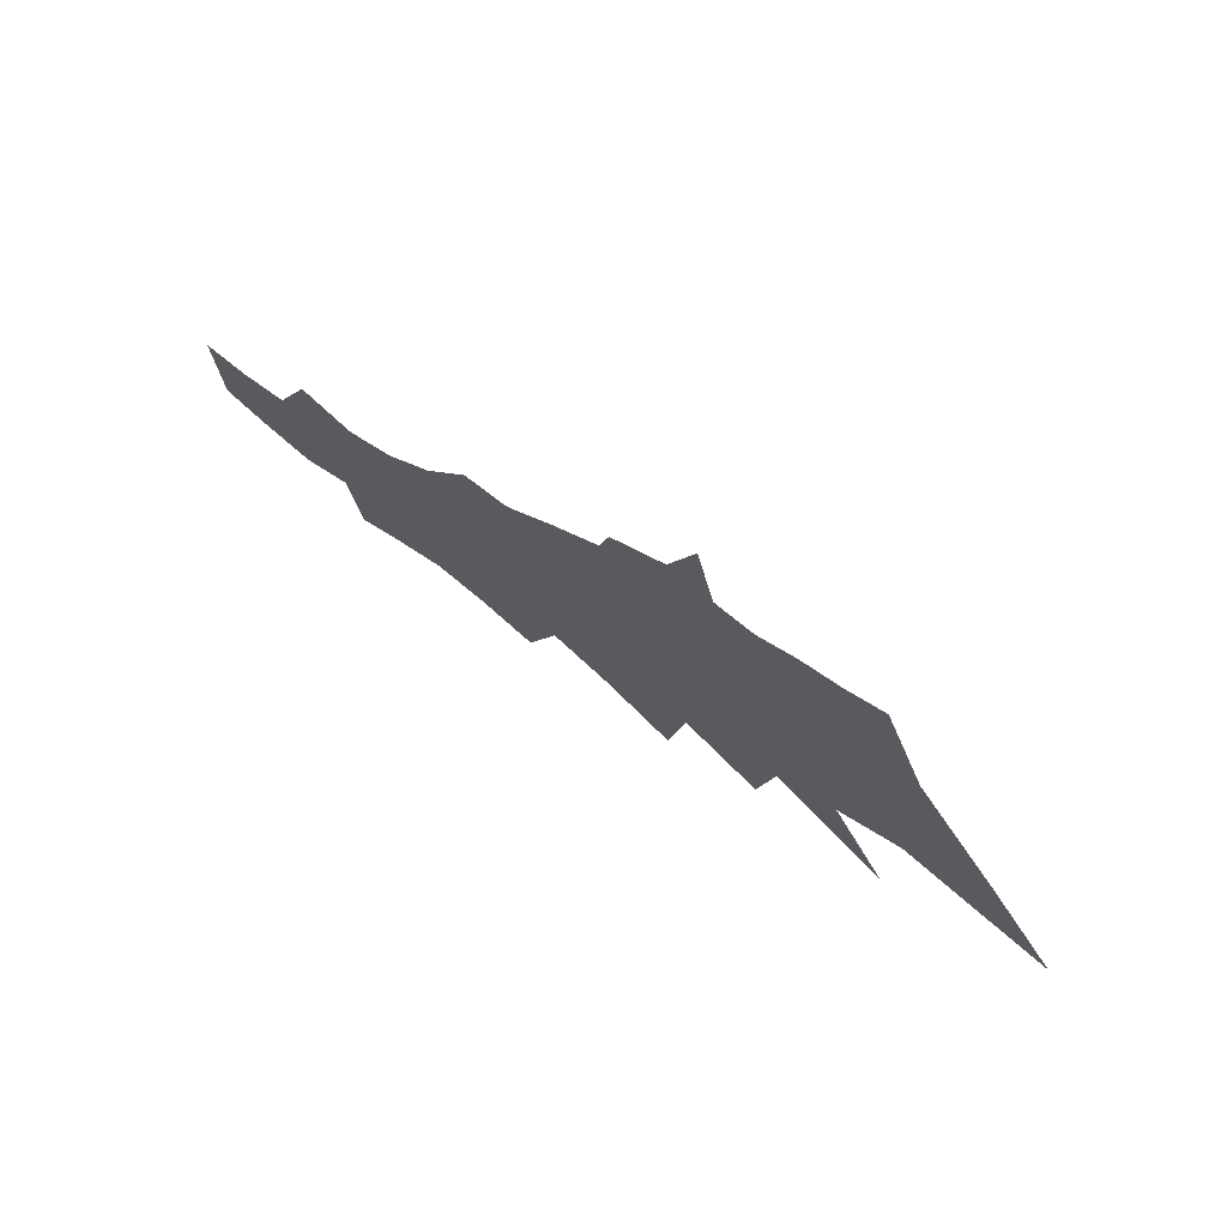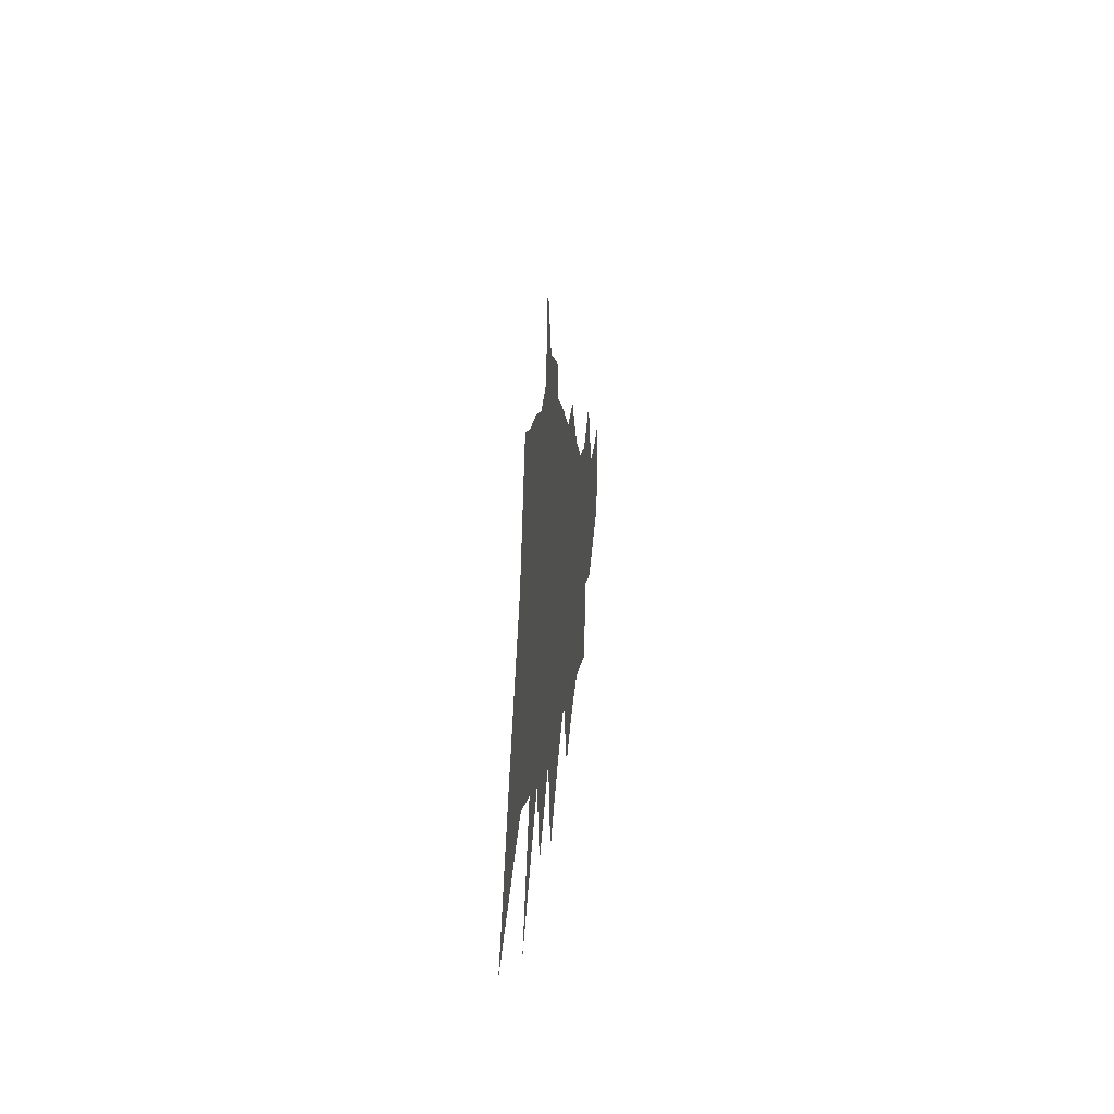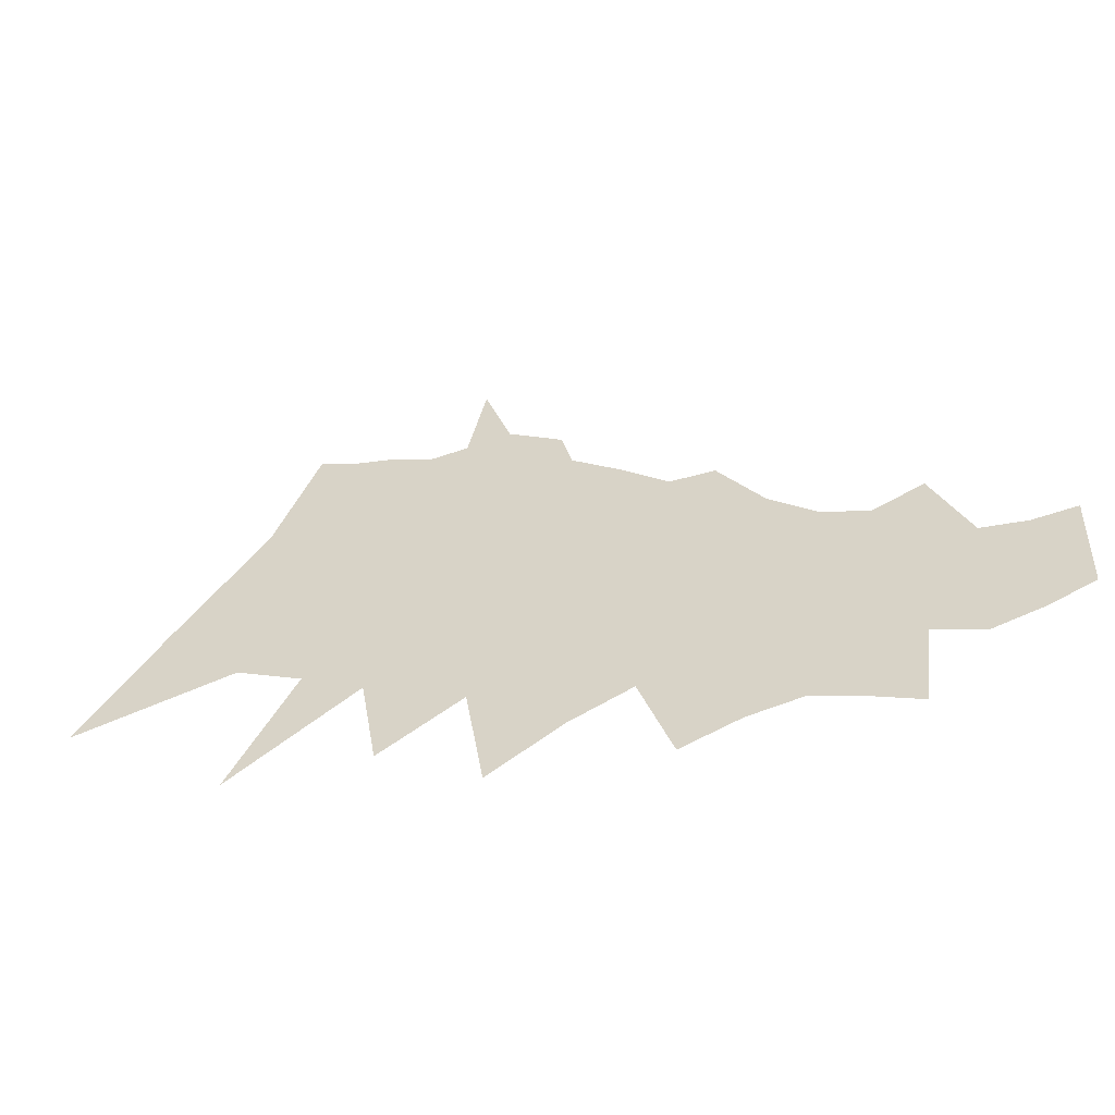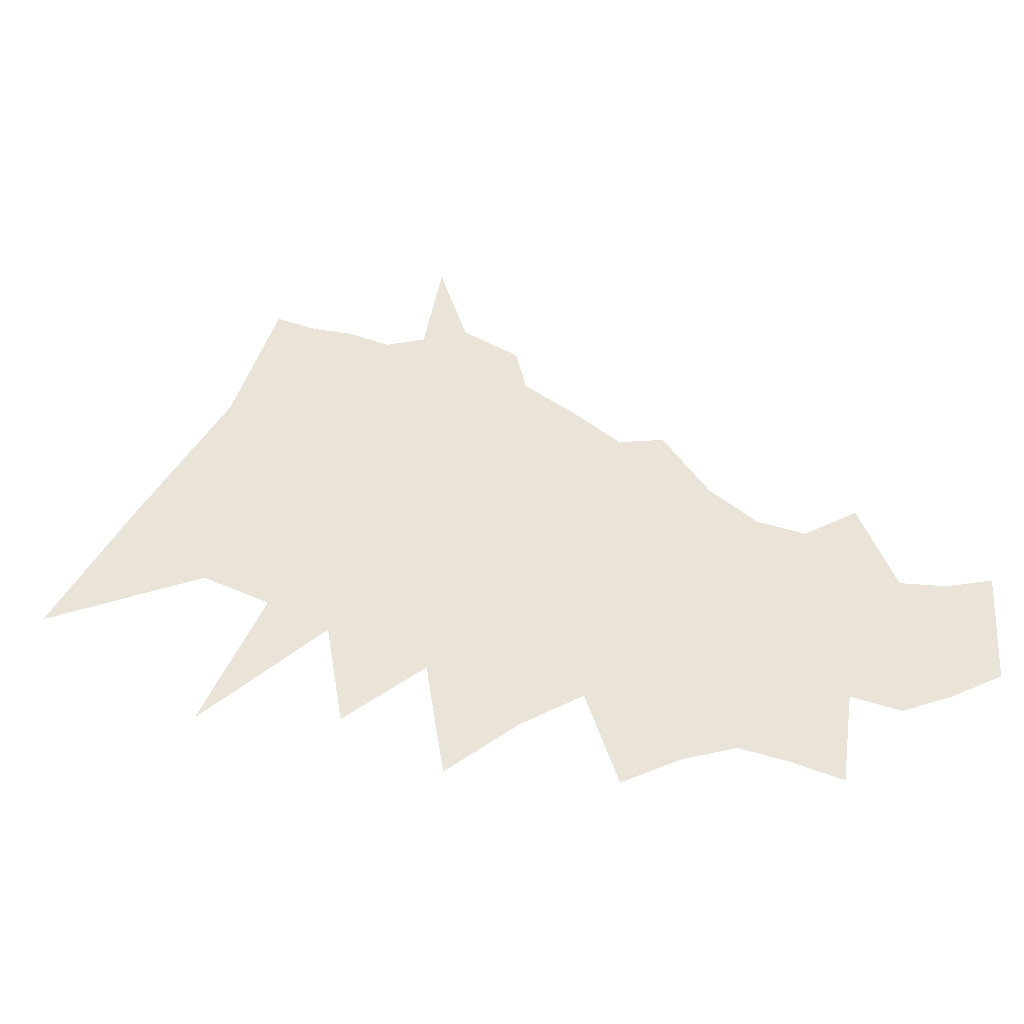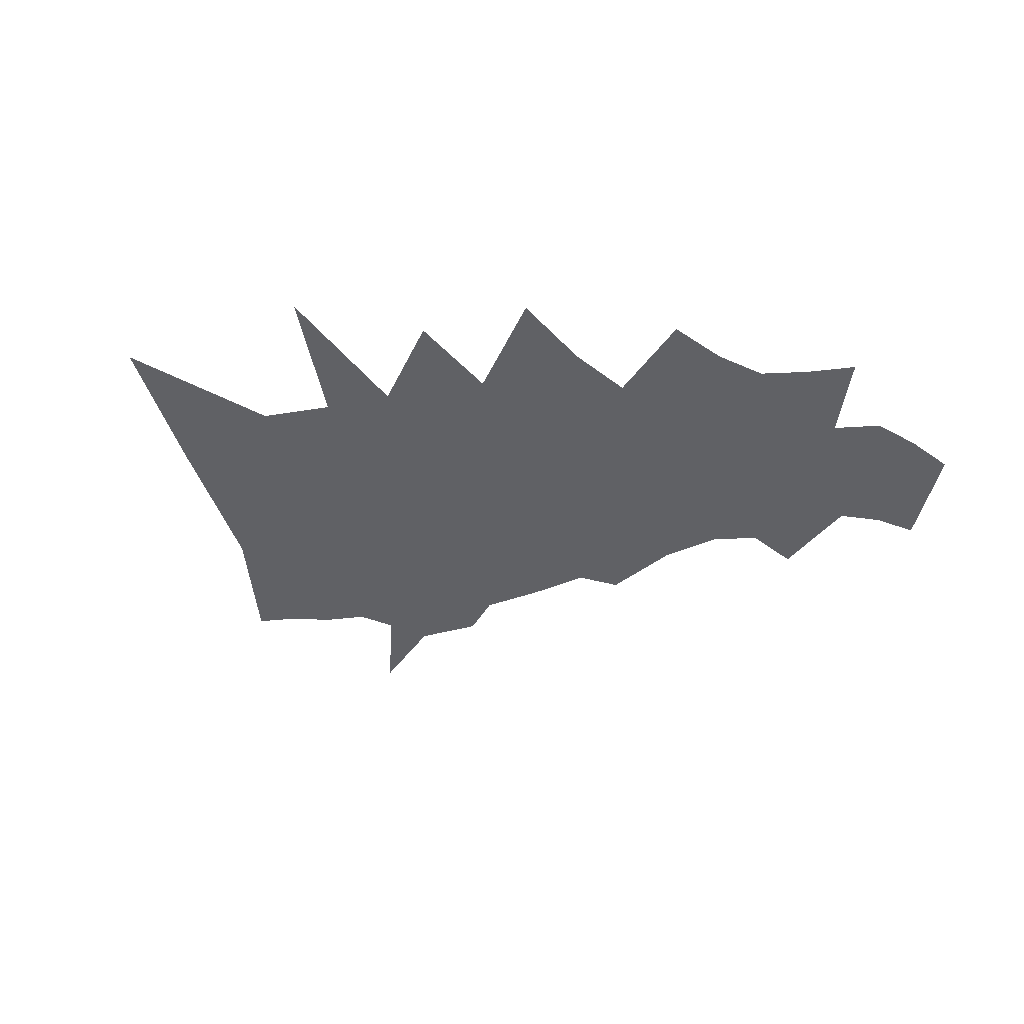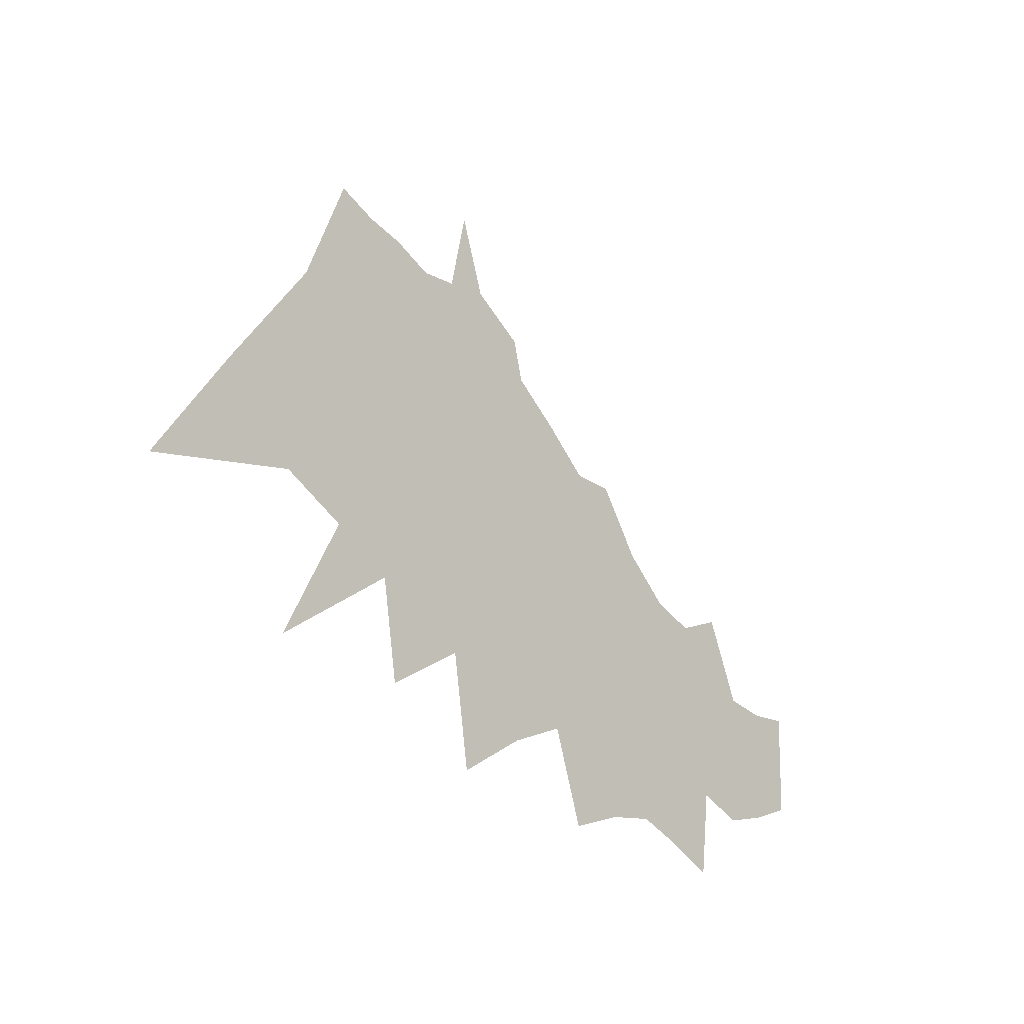
<metadata>
{"format":"obj","ext":"obj","renderer":"f3d","projection":"perspective","resolution":1024,"background":"white","views":[{"elev":73.4,"azim":-142.4,"up":"+Y"},{"elev":30.5,"azim":-84.4,"up":"+Y"},{"elev":-54.0,"azim":15.9,"up":"+Y"},{"elev":-33.0,"azim":3.9,"up":"+Y"},{"elev":-48.4,"azim":-15.6,"up":"+Z"},{"elev":-24.6,"azim":-49.4,"up":"+Y"}]}
</metadata>
<code>
v 702.4 276.1 0
v 703.7 278.1 0
v 705.1 280.1 0
v 705.8 281.9 0
v 704.9 276.8 0
v 705.1 277.8 0
v 705.6 279.1 0
v 705.9 280.1 0
v 706.4 281.6 0
v 704.9 274.3 0
v 705.9 276.3 0
v 706.5 277.7 0
v 706.7 278.7 0
v 706.7 279.4 0
v 706.5 280.1 0
v 707 281.5 0
v 706.9 275.8 0
v 707.6 277.4 0
v 707.8 278.3 0
v 708 279.2 0
v 707.8 279.8 0
v 707.5 280.5 0
v 707.6 281.2 0
v 707.2 274.2 0
v 708.1 276.4 0
v 708.6 277.8 0
v 708.7 278.7 0
v 708.7 279.4 0
v 708.6 280 0
v 708.3 280.6 0
v 708.2 281.3 0
v 708.5 282.6 0
v 708.4 275 0
v 709 276.8 0
v 709.3 277.9 0
v 709.3 278.6 0
v 709.4 279.5 0
v 709.3 280.1 0
v 709 280.8 0
v 708.9 281.4 0
v 708.7 273.3 0
v 709.4 275.5 0
v 709.9 277.1 0
v 710 278.1 0
v 710.1 278.8 0
v 710.1 279.6 0
v 710 280.2 0
v 709.8 280.9 0
v 709.9 274 0
v 710.3 275.8 0
v 710.6 277.1 0
v 710.7 278.1 0
v 710.7 279 0
v 710.7 279.7 0
v 710.8 274.5 0
v 711.1 275.9 0
v 711.3 277.2 0
v 711.4 278.1 0
v 711.5 279.1 0
v 711.3 273 0
v 711.7 274.6 0
v 711.9 276 0
v 712 277.1 0
v 712.1 278.3 0
v 712.2 279.1 0
v 712.2 273.4 0
v 712.5 274.9 0
v 712.7 276 0
v 712.8 277.2 0
v 712.9 278.1 0
v 713.1 273.5 0
v 713.3 274.8 0
v 713.4 276.1 0
v 713.6 277.4 0
v 713.8 273.3 0
v 714 274.5 0
v 714.2 276.1 0
v 714.3 277.2 0
v 714.6 272.9 0
v 714.7 274.3 0
v 715 276.4 0
v 715.1 277.5 0
v 715.5 274 0
v 715.7 276.2 0
v 716.3 274.3 0
v 716.4 276.1 0
v 717 274.6 0
v 717.1 276.2 0
v 1021 211 0
f 5 6 1
f 1 6 2
f 6 7 2
f 2 7 3
f 7 8 3
f 3 8 4
f 8 9 4
f 11 12 5
f 5 12 6
f 12 13 6
f 6 13 7
f 13 14 7
f 7 14 8
f 14 15 8
f 8 15 9
f 15 16 9
f 10 17 11
f 17 18 11
f 11 18 12
f 18 19 12
f 12 19 13
f 19 20 13
f 13 20 14
f 20 21 14
f 14 21 15
f 21 22 15
f 15 22 16
f 22 23 16
f 24 25 17
f 17 25 18
f 25 26 18
f 18 26 19
f 26 27 19
f 19 27 20
f 27 28 20
f 20 28 21
f 28 29 21
f 21 29 22
f 29 30 22
f 22 30 23
f 30 31 23
f 24 33 25
f 33 34 25
f 25 34 26
f 34 35 26
f 26 35 27
f 35 36 27
f 27 36 28
f 36 37 28
f 28 37 29
f 37 38 29
f 29 38 30
f 38 39 30
f 30 39 31
f 39 40 31
f 31 40 32
f 41 42 33
f 33 42 34
f 42 43 34
f 34 43 35
f 43 44 35
f 35 44 36
f 44 45 36
f 36 45 37
f 45 46 37
f 37 46 38
f 46 47 38
f 38 47 39
f 47 48 39
f 39 48 40
f 41 49 42
f 49 50 42
f 42 50 43
f 50 51 43
f 43 51 44
f 51 52 44
f 44 52 45
f 52 53 45
f 45 53 46
f 53 54 46
f 46 54 47
f 49 55 50
f 55 56 50
f 50 56 51
f 56 57 51
f 51 57 52
f 57 58 52
f 52 58 53
f 58 59 53
f 53 59 54
f 60 61 55
f 55 61 56
f 61 62 56
f 56 62 57
f 62 63 57
f 57 63 58
f 63 64 58
f 58 64 59
f 64 65 59
f 60 66 61
f 66 67 61
f 61 67 62
f 67 68 62
f 62 68 63
f 68 69 63
f 63 69 64
f 69 70 64
f 64 70 65
f 66 71 67
f 71 72 67
f 67 72 68
f 72 73 68
f 68 73 69
f 73 74 69
f 69 74 70
f 71 75 72
f 75 76 72
f 72 76 73
f 76 77 73
f 73 77 74
f 77 78 74
f 75 79 76
f 79 80 76
f 76 80 77
f 80 81 77
f 77 81 78
f 81 82 78
f 80 83 81
f 83 84 81
f 81 84 82
f 83 85 84
f 85 86 84
f 85 87 86
f 87 88 86

</code>
